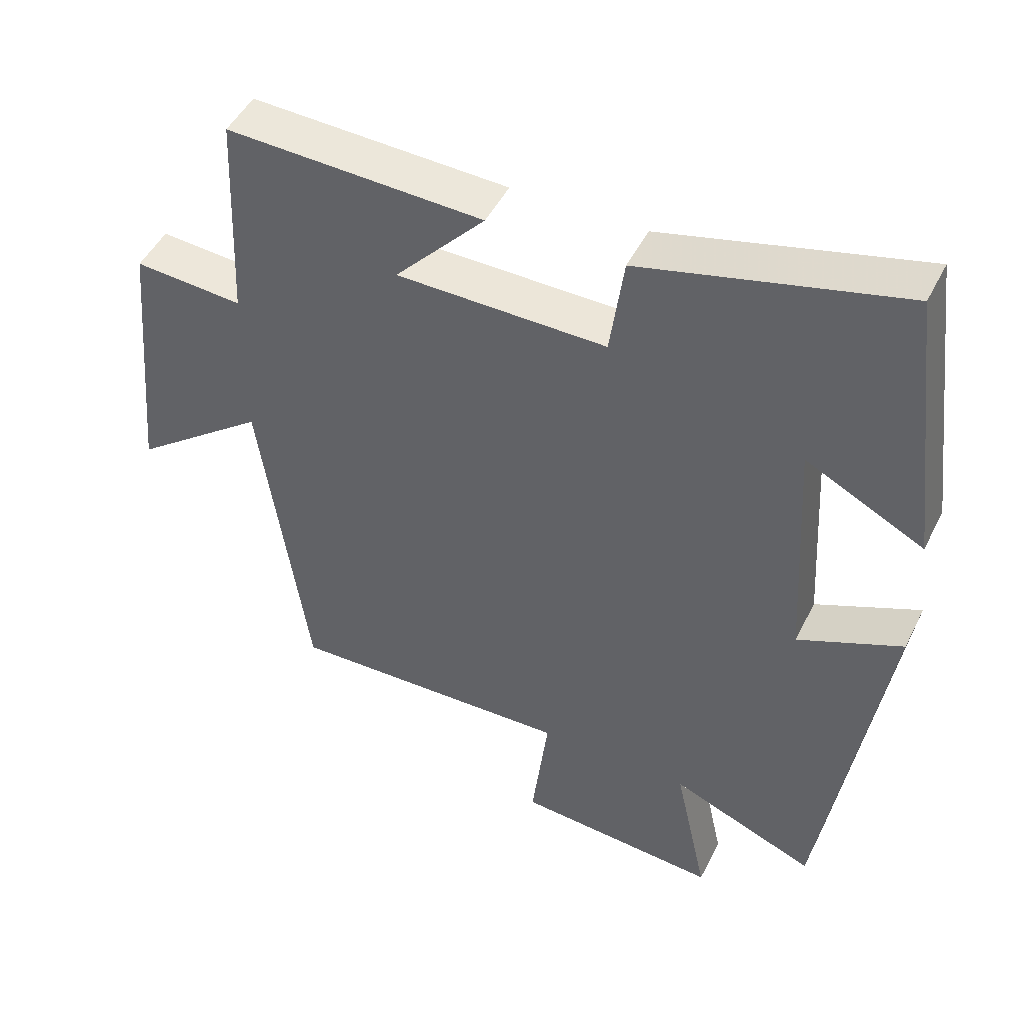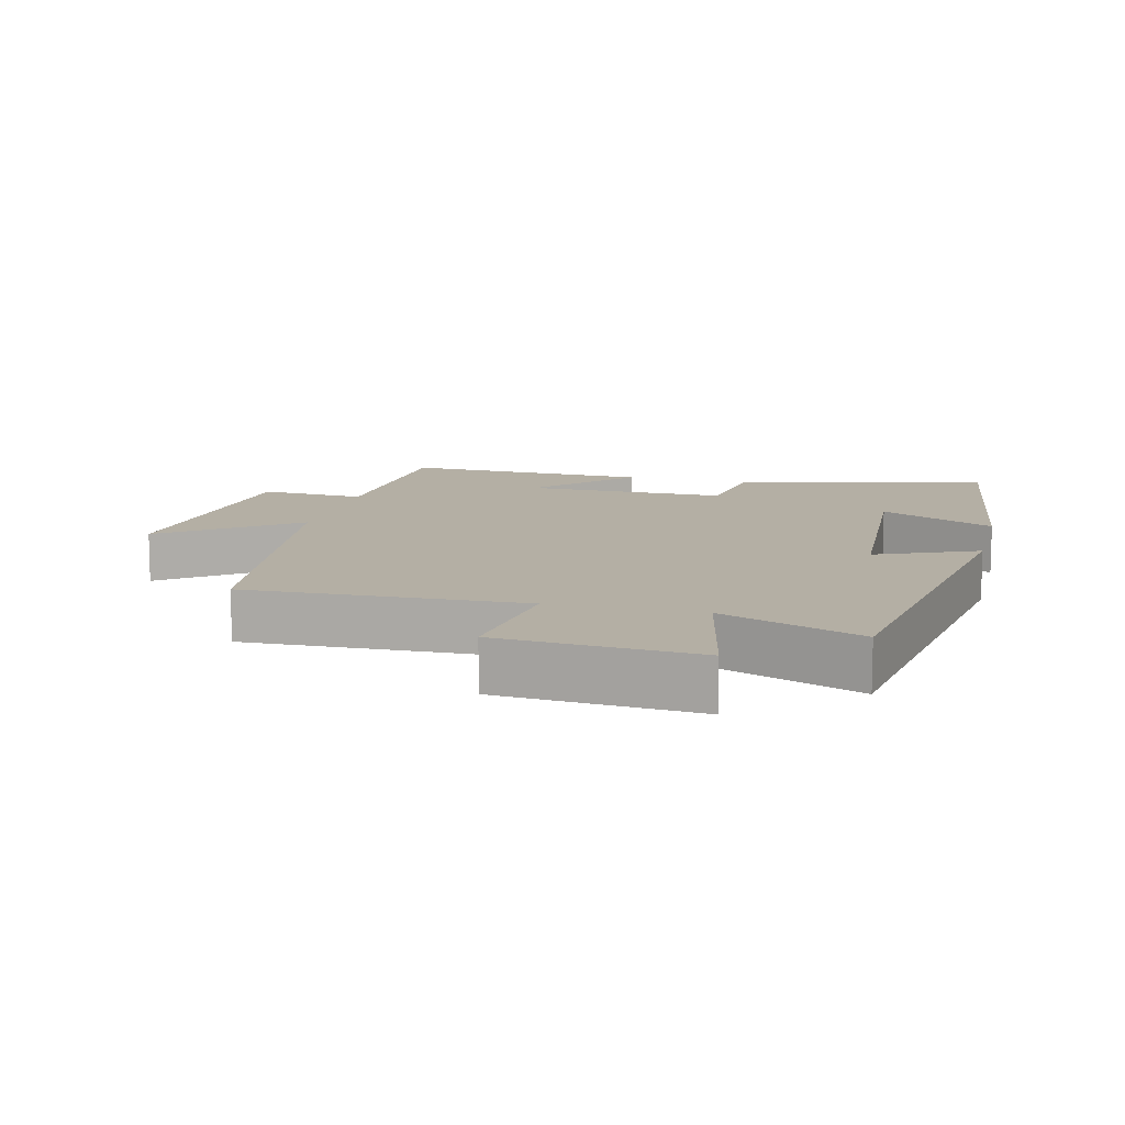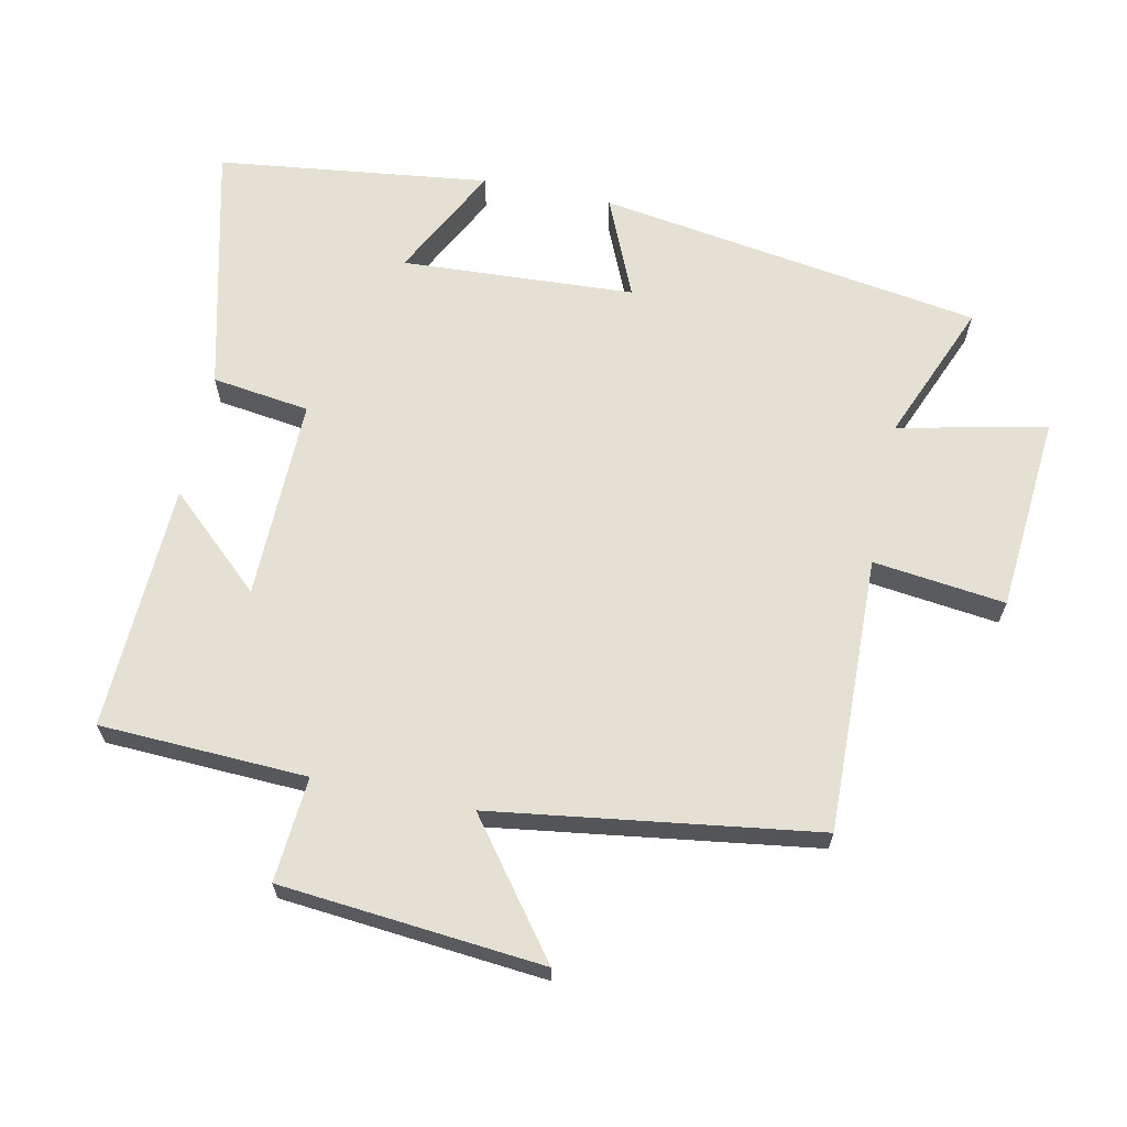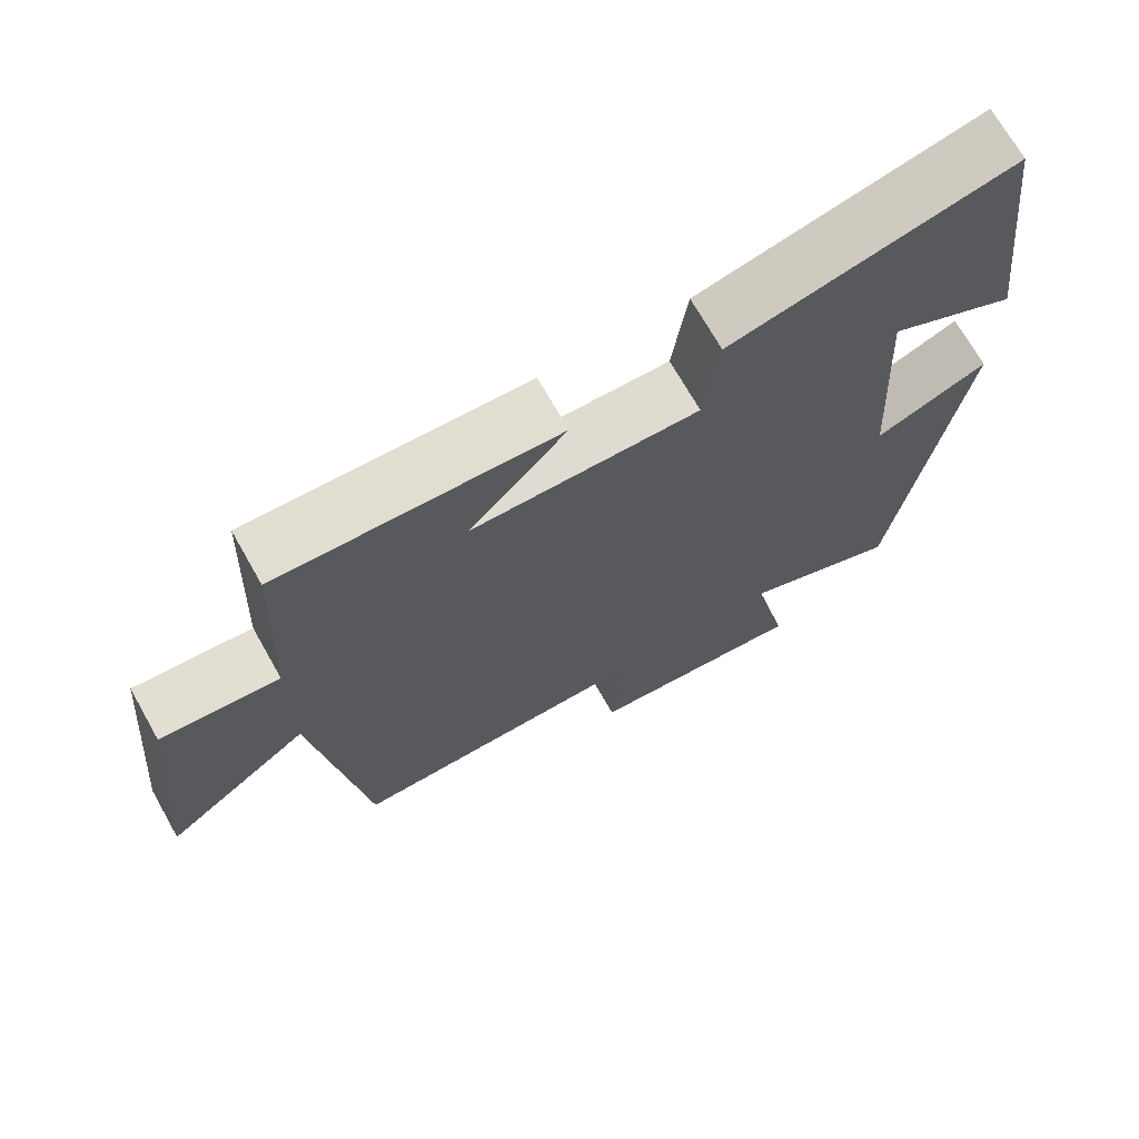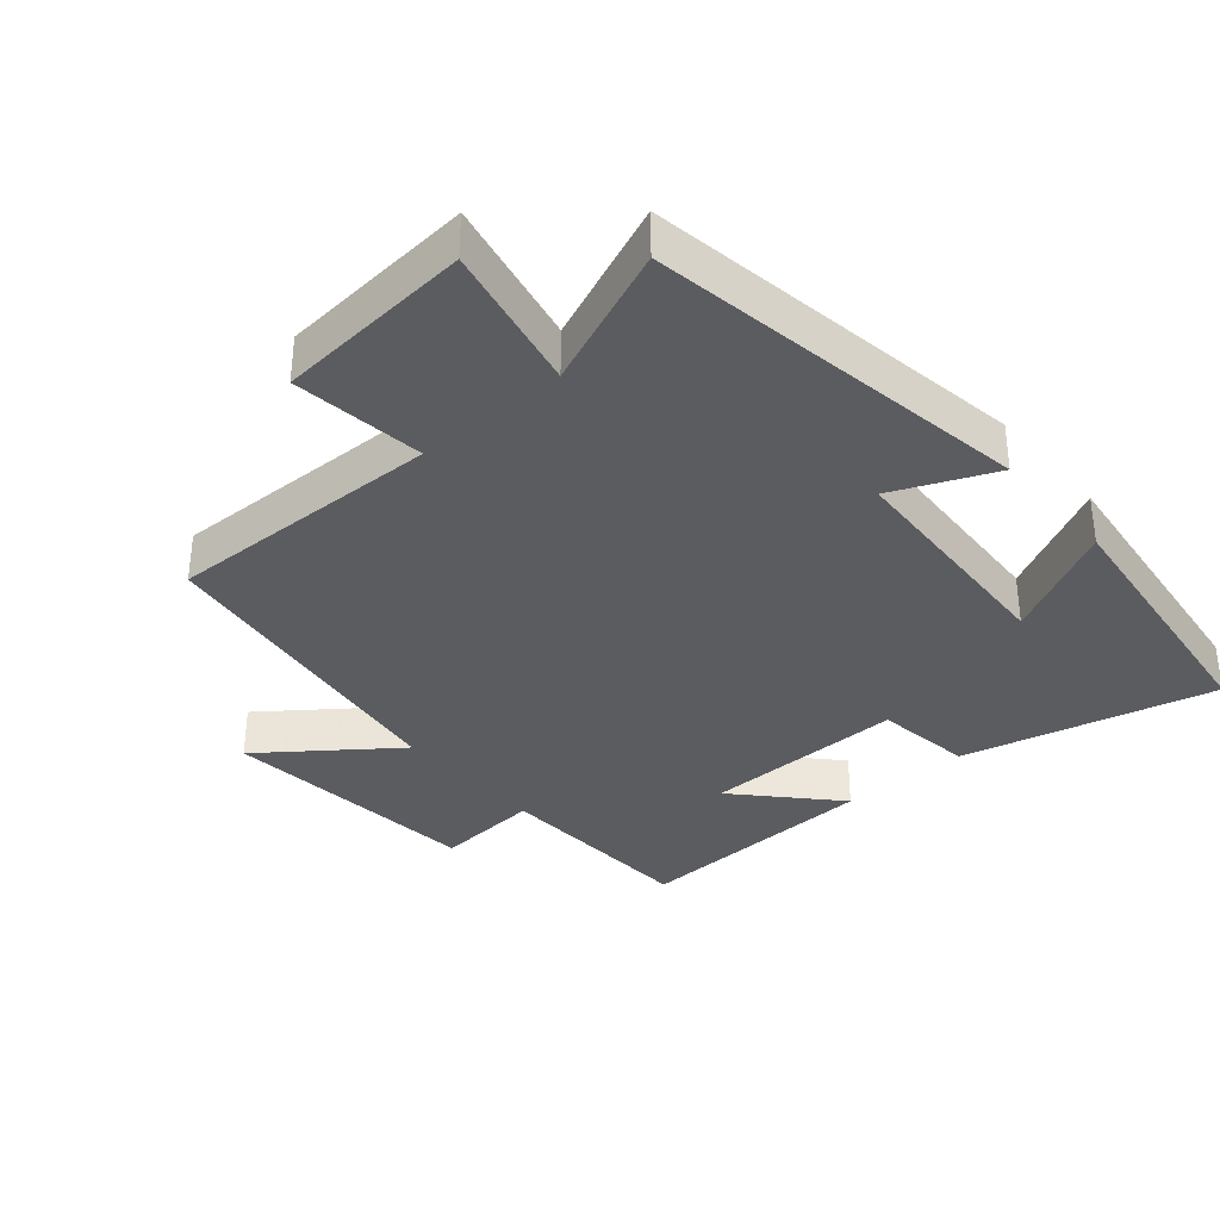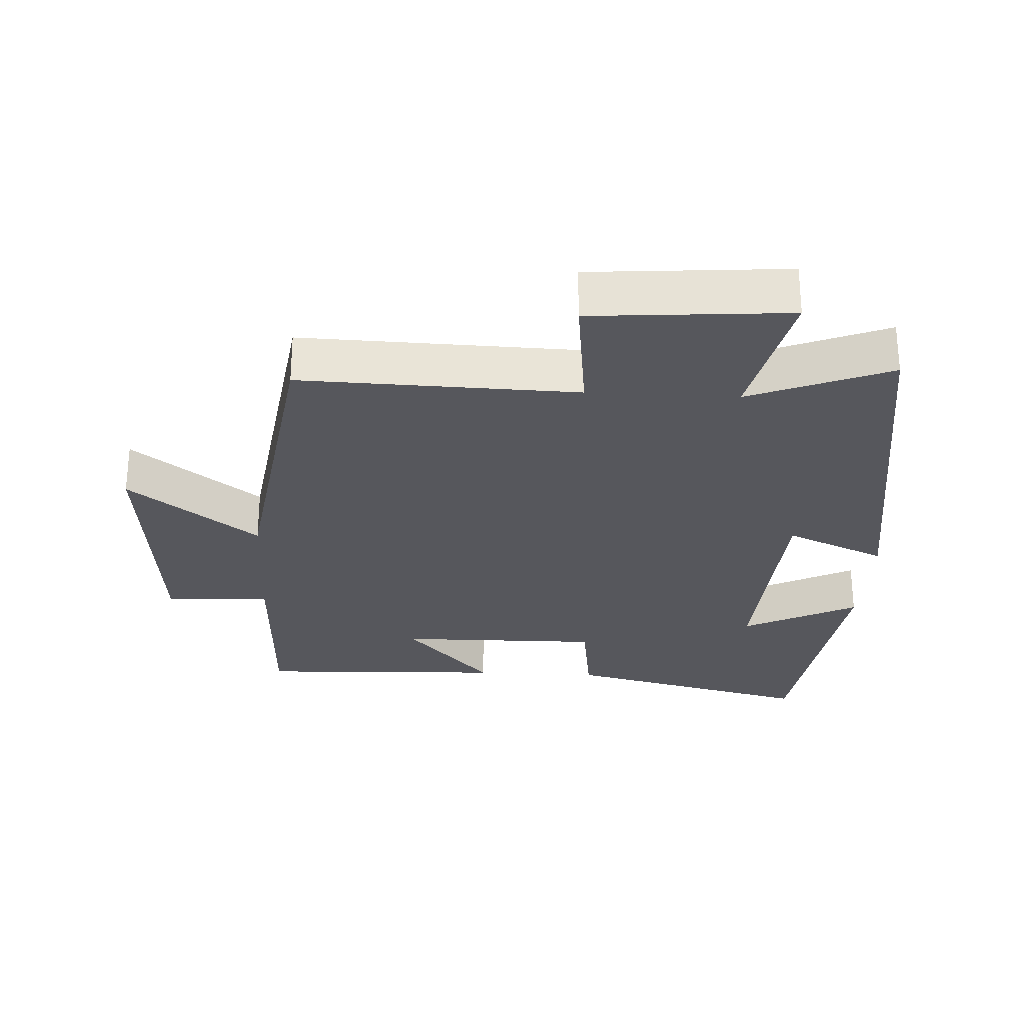
<metadata>
{"format":"obj","ext":"obj","renderer":"f3d","projection":"perspective","resolution":1024,"background":"white","views":[{"elev":47.8,"azim":-154.3,"up":"+Z"},{"elev":11.3,"azim":-166.1,"up":"+Y"},{"elev":65.3,"azim":101.9,"up":"+Y"},{"elev":70.5,"azim":150.5,"up":"+Z"},{"elev":-34.9,"azim":-139.2,"up":"+Y"},{"elev":-27.6,"azim":176.8,"up":"+Y"}]}
</metadata>
<code>
v -0.412 0.07 -0.585
v -0.5 0.07 -0.011
v -0.35 0.07 -0.076
v -0.33 0.07 0.272
v -0.5 0.07 0.185
v -0.449 0.07 0.591
v -0.075 0.07 0.5
v -0.055 0.07 0.354
v 0.247 0.07 0.358
v 0.117 0.07 0.5
v 0.487 0.07 0.515
v 0.5 0.07 0.206
v 0.657 0.07 0.218
v 0.693 0.07 -0.174
v 0.5 0.07 -0.028
v 0.431 0.07 -0.511
v 0.019 0.07 -0.5
v 0.043 0.07 -0.697
v -0.251 0.07 -0.721
v -0.203 0.07 -0.5
v -0.412 0 -0.585
v -0.5 0 -0.011
v -0.35 0 -0.076
v -0.33 0 0.272
v -0.5 0 0.185
v -0.449 0 0.591
v -0.075 0 0.5
v -0.055 0 0.354
v 0.247 0 0.358
v 0.117 0 0.5
v 0.487 0 0.515
v 0.5 0 0.206
v 0.657 0 0.218
v 0.693 0 -0.174
v 0.5 0 -0.028
v 0.431 0 -0.511
v 0.019 0 -0.5
v 0.043 0 -0.697
v -0.251 0 -0.721
v -0.203 0 -0.5
f 17 18 19 20
f 15 16 17
f 15 17 20
f 12 13 14 15
f 9 10 11 12
f 15 20 1
f 12 15 1
f 9 12 1
f 8 9 1
f 4 5 6 7
f 3 4 7 8
f 1 2 3
f 1 3 8
f 40 39 38 37
f 37 36 35
f 40 37 35
f 35 34 33 32
f 32 31 30 29
f 21 40 35
f 21 35 32
f 21 32 29
f 21 29 28
f 27 26 25 24
f 28 27 24 23
f 23 22 21
f 28 23 21
f 1 21 22 2
f 2 22 23 3
f 3 23 24 4
f 4 24 25 5
f 5 25 26 6
f 6 26 27 7
f 7 27 28 8
f 8 28 29 9
f 9 29 30 10
f 10 30 31 11
f 11 31 32 12
f 12 32 33 13
f 13 33 34 14
f 14 34 35 15
f 15 35 36 16
f 16 36 37 17
f 17 37 38 18
f 18 38 39 19
f 19 39 40 20
f 20 40 21 1

</code>
